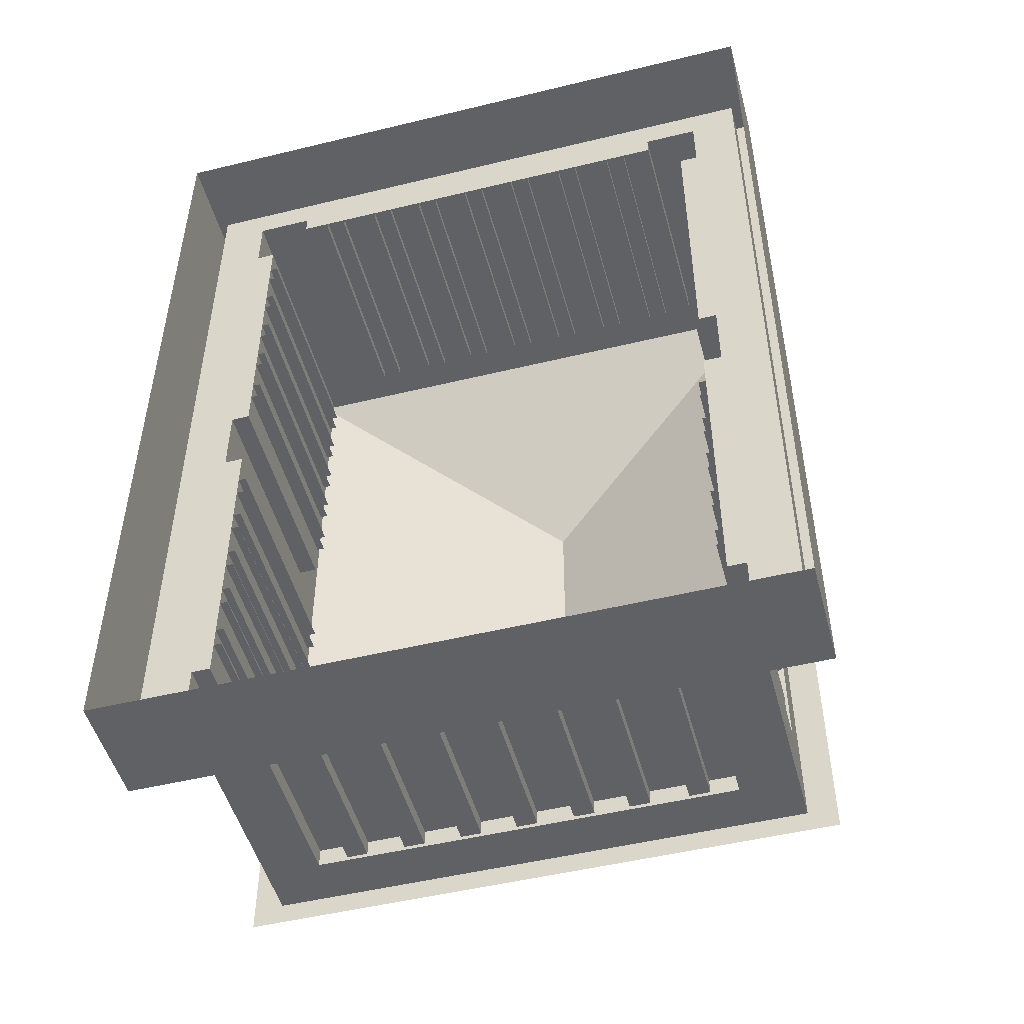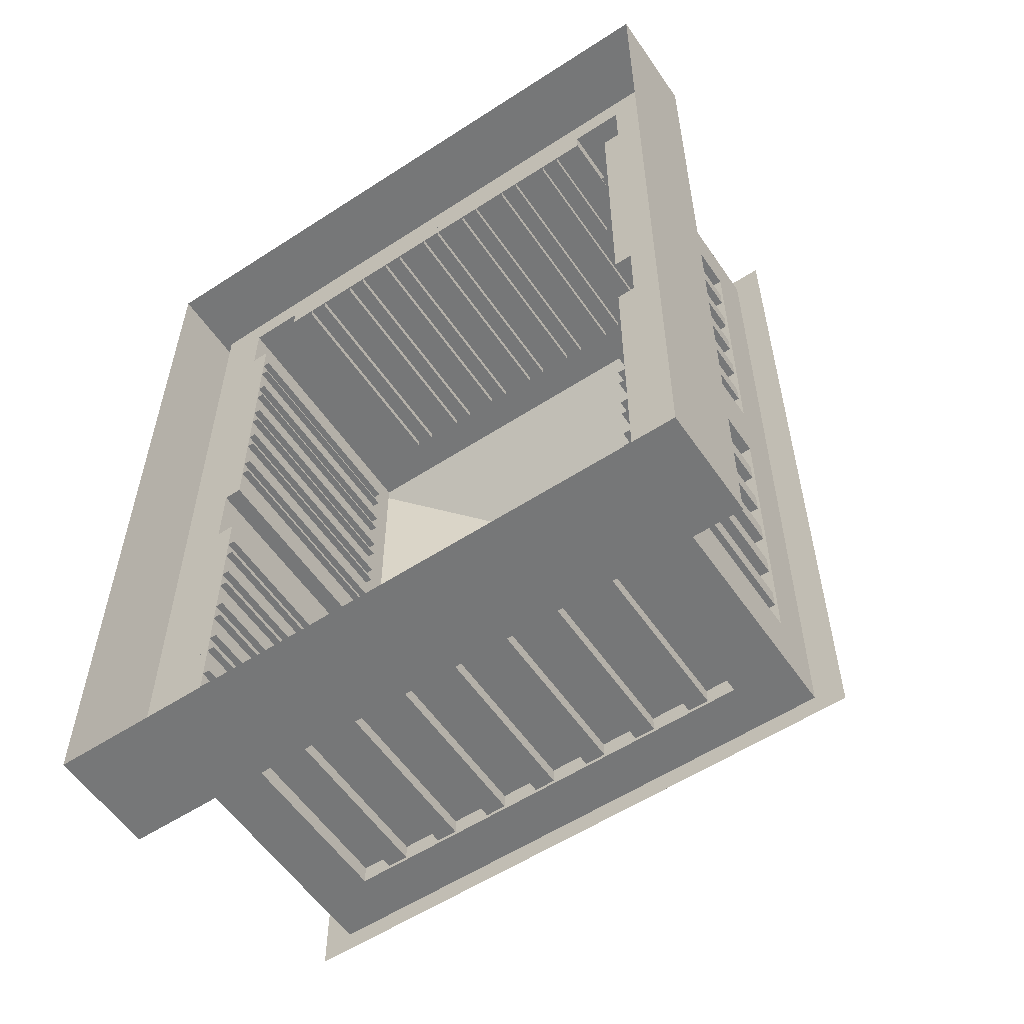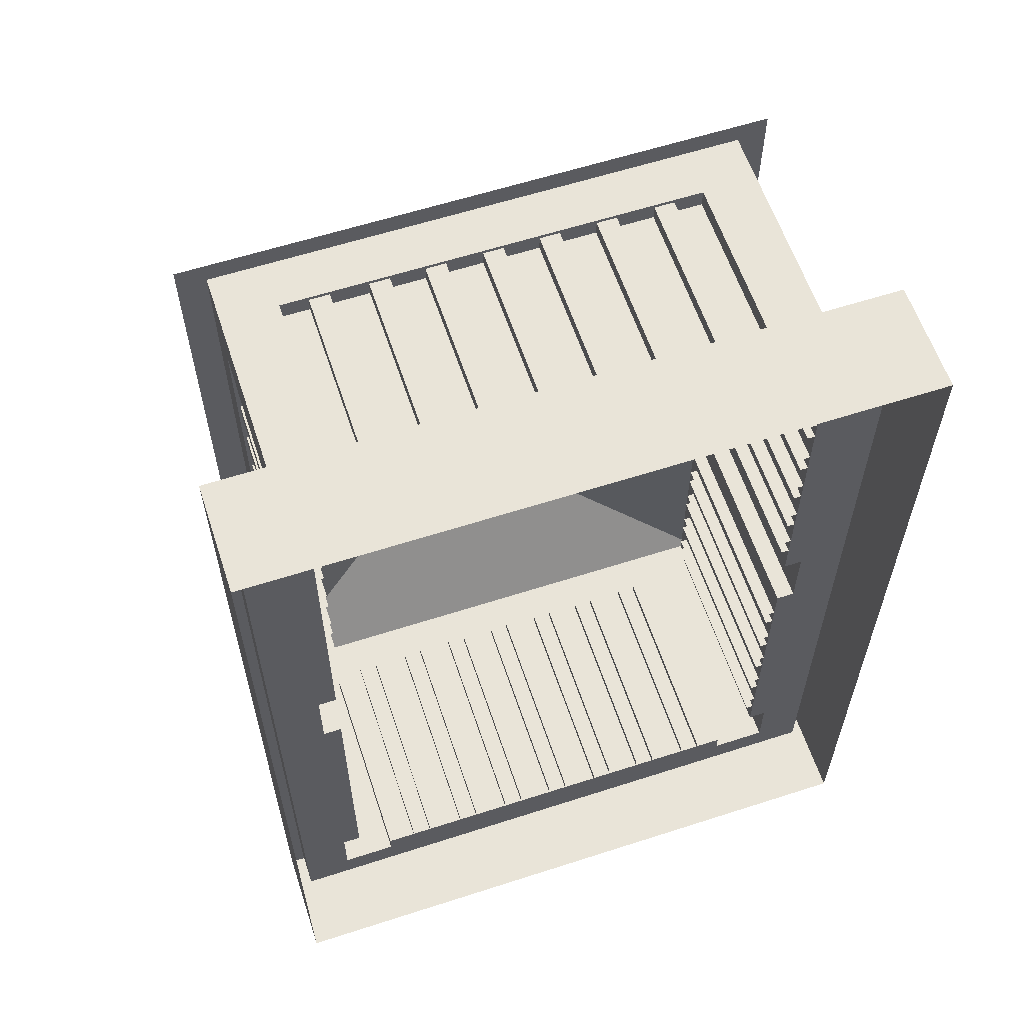
<metadata>
{"format":"obj","ext":"obj","renderer":"f3d","projection":"perspective","resolution":1024,"background":"white","views":[{"elev":-49.8,"azim":15.0,"up":"+Z"},{"elev":-57.0,"azim":34.1,"up":"+Z"},{"elev":60.3,"azim":-18.3,"up":"+Z"}]}
</metadata>
<code>
v 0.3325 0.2341 1.241
v 0.3325 0.2341 1.316
v 0.3325 0.9753 1.241
v 0.3325 0.9753 1.316
v 0.3984 0.9753 1.241
v 0.3984 0.9753 1.316
v 0.3984 0.2341 1.241
v 0.3984 0.2341 1.316
v 0.5216 0.2341 1.241
v 0.5216 0.2341 1.316
v 0.5216 0.9753 1.241
v 0.5216 0.9753 1.316
v 0.5875 0.9753 1.241
v 0.5875 0.9753 1.316
v 0.5875 0.2341 1.241
v 0.5875 0.2341 1.316
v -0.5871 0.2341 1.241
v -0.5871 0.2341 1.316
v -0.5871 0.9753 1.241
v -0.5871 0.9753 1.316
v -0.5212 0.9753 1.241
v -0.5212 0.9753 1.316
v -0.5212 0.2341 1.241
v -0.5212 0.2341 1.316
v -0.3979 0.2341 1.241
v -0.3979 0.2341 1.316
v -0.3979 0.9753 1.241
v -0.3979 0.9753 1.316
v -0.332 0.9753 1.241
v -0.332 0.9753 1.316
v -0.332 0.2341 1.241
v -0.332 0.2341 1.316
v -0.2196 0.2341 1.241
v -0.2196 0.2341 1.316
v -0.2196 0.9753 1.241
v -0.2196 0.9753 1.316
v -0.1537 0.9753 1.241
v -0.1537 0.9753 1.316
v -0.1537 0.2341 1.241
v -0.1537 0.2341 1.316
v -0.03509 0.2341 1.241
v -0.03509 0.2341 1.316
v -0.03509 0.9753 1.241
v -0.03509 0.9753 1.316
v 0.03081 0.9753 1.241
v 0.03081 0.9753 1.316
v 0.03081 0.2341 1.241
v 0.03081 0.2341 1.316
v 0.1469 0.2341 1.241
v 0.1469 0.2341 1.316
v 0.1469 0.9753 1.241
v 0.1469 0.9753 1.316
v 0.2128 0.9753 1.241
v 0.2128 0.9753 1.316
v 0.2128 0.2341 1.241
v 0.2128 0.2341 1.316
v -0.7776 0.2341 0.2314
v -0.8528 0.2341 0.2314
v -0.7776 0.9753 0.2314
v -0.8528 0.9753 0.2314
v -0.7776 0.9753 0.2973
v -0.8528 0.9753 0.2973
v -0.7776 0.2341 0.2973
v -0.8528 0.2341 0.2973
v -0.7776 0.2341 0.4205
v -0.8528 0.2341 0.4205
v -0.7776 0.9753 0.4205
v -0.8528 0.9753 0.4205
v -0.7776 0.9753 0.4864
v -0.8528 0.9753 0.4864
v -0.7776 0.2341 0.4864
v -0.8528 0.2341 0.4864
v -0.7776 0.2341 0.5988
v -0.8528 0.2341 0.5988
v -0.7776 0.9753 0.5988
v -0.8528 0.9753 0.5988
v -0.7776 0.9753 0.6647
v -0.8528 0.9753 0.6647
v -0.7776 0.2341 0.6647
v -0.8528 0.2341 0.6647
v -0.7776 0.2341 0.7834
v -0.8528 0.2341 0.7834
v -0.7776 0.9753 0.7834
v -0.8528 0.9753 0.7834
v -0.7776 0.9753 0.8493
v -0.8528 0.9753 0.8493
v -0.7776 0.2341 0.8493
v -0.8528 0.2341 0.8493
v -0.7776 0.2341 0.9654
v -0.8528 0.2341 0.9654
v -0.7776 0.9753 0.9654
v -0.8528 0.9753 0.9654
v -0.7776 0.9753 1.031
v -0.8528 0.9753 1.031
v -0.7776 0.2341 1.031
v -0.8528 0.2341 1.031
v -0.7776 0.2341 -1.031
v -0.8528 0.2341 -1.031
v -0.7776 0.9753 -1.031
v -0.8528 0.9753 -1.031
v -0.7776 0.9753 -0.9653
v -0.8528 0.9753 -0.9653
v -0.7776 0.2341 -0.9653
v -0.8528 0.2341 -0.9653
v -0.7776 0.2341 -0.8421
v -0.8528 0.2341 -0.8421
v -0.7776 0.9753 -0.8421
v -0.8528 0.9753 -0.8421
v -0.7776 0.9753 -0.7762
v -0.8528 0.9753 -0.7762
v -0.7776 0.2341 -0.7762
v -0.8528 0.2341 -0.7762
v -0.7776 0.2341 -0.6638
v -0.8528 0.2341 -0.6638
v -0.7776 0.9753 -0.6638
v -0.8528 0.9753 -0.6638
v -0.7776 0.9753 -0.5979
v -0.8528 0.9753 -0.5979
v -0.7776 0.2341 -0.5979
v -0.8528 0.2341 -0.5979
v -0.7776 0.2341 -0.4792
v -0.8528 0.2341 -0.4792
v -0.7776 0.9753 -0.4792
v -0.8528 0.9753 -0.4792
v -0.7776 0.9753 -0.4133
v -0.8528 0.9753 -0.4133
v -0.7776 0.2341 -0.4133
v -0.8528 0.2341 -0.4133
v -0.7776 0.2341 -0.2972
v -0.8528 0.2341 -0.2972
v -0.7776 0.9753 -0.2972
v -0.8528 0.9753 -0.2972
v -0.7776 0.9753 -0.2313
v -0.8528 0.9753 -0.2313
v -0.7776 0.2341 -0.2313
v -0.8528 0.2341 -0.2313
v -1.065 0.3521 -1.471
v -1.065 0.3521 1.473
v 1.063 0.3521 1.473
v -1.018 0.3521 -1.43
v -1.018 0.3521 1.432
v 1.015 0.3521 1.432
v -1.018 0.2341 -1.43
v -1.018 0.2341 1.432
v 1.015 0.2341 1.432
v -0.8619 0.2341 -1.326
v -0.8619 0.2341 1.328
v 0.8594 0.2341 1.328
v -0.8619 1.135 -1.326
v -0.8619 1.135 1.328
v 0.8594 1.135 1.328
v -0.9558 1.135 -1.394
v -0.9558 1.135 1.396
v 0.9532 1.135 1.396
v -0.001279 1.593 -0.7225
v -0.001279 1.593 0.7242
v -1.065 -1e-06 -1.471
v 1.063 -1e-06 1.473
v -1.065 -1e-06 1.473
v -1.065 -1e-06 -1.26
v -1.065 0.3521 -1.26
v -1.018 0.3521 -1.225
v -1.018 0.2341 -1.225
v -0.8619 0.2341 -1.135
v -0.8619 1.135 -1.135
v -0.9558 1.135 -1.194
v -0.001279 1.593 -0.6182
v -1.065 0 1.259
v -1.065 0.3521 1.259
v -1.018 0.3521 1.225
v -1.018 0.2341 1.225
v -0.8619 0.2341 1.135
v -0.8619 1.135 1.135
v -0.9558 1.135 1.194
v -0.001279 1.593 0.6199
v -1.065 0 -0.1323
v -1.065 0.3521 -0.1323
v -1.018 0.3521 -0.128
v -1.018 0.2341 -0.128
v -0.8619 0.2341 -0.1171
v -0.8619 1.135 -0.1171
v -0.9558 1.135 -0.1242
v -0.001279 1.593 -0.05368
v -1.065 0 0.1312
v -1.065 0.3521 0.1312
v -1.018 0.3521 0.1282
v -1.018 0.2341 0.1282
v -0.8619 0.2341 0.1205
v -0.8619 1.135 0.1205
v -0.9558 1.135 0.1255
v -0.001279 1.593 0.07581
v 0.6821 1.135 1.328
v 0.6821 0.2341 1.328
v 0.8057 0.2341 1.432
v 0.8057 0.3521 1.432
v 0.8434 0.3521 1.473
v 0.8434 -1e-06 1.473
v -0.6777 1.135 1.328
v -0.6777 0.2341 1.328
v -0.8 0.2341 1.432
v -0.8 0.3521 1.432
v -0.8374 0.3521 1.473
v -0.8374 -1e-06 1.473
v -0.8619 0.9753 -0.1171
v -0.8619 0.9753 -1.135
v -0.8619 0.9753 -1.326
v 0.8594 0.9753 1.328
v 0.6821 0.9753 1.328
v -0.6777 0.9753 1.328
v -0.8619 0.9753 1.328
v -0.8619 0.9753 1.135
v -0.8619 0.9753 0.1205
v -0.8023 0.2341 -1.135
v -0.8023 0.9753 -1.135
v -0.8023 0.2341 -0.1171
v -0.8023 0.9753 -0.1171
v -0.8023 0.2341 0.1205
v -0.8023 0.9753 0.1205
v -0.8023 0.2341 1.135
v -0.8023 0.9753 1.135
v 0.6821 0.2341 1.268
v -0.6777 0.2341 1.268
v 0.6821 0.9753 1.268
v -0.6777 0.9753 1.268
v -0.335 0.2341 -1.239
v -0.335 0.2341 -1.314
v -0.335 0.9753 -1.239
v -0.335 0.9753 -1.314
v -0.4009 0.9753 -1.239
v -0.4009 0.9753 -1.314
v -0.4009 0.2341 -1.239
v -0.4009 0.2341 -1.314
v -0.5242 0.2341 -1.239
v -0.5242 0.2341 -1.314
v -0.5242 0.9753 -1.239
v -0.5242 0.9753 -1.314
v -0.5901 0.9753 -1.239
v -0.5901 0.9753 -1.314
v -0.5901 0.2341 -1.239
v -0.5901 0.2341 -1.314
v 0.5845 0.2341 -1.239
v 0.5845 0.2341 -1.314
v 0.5845 0.9753 -1.239
v 0.5845 0.9753 -1.314
v 0.5186 0.9753 -1.239
v 0.5186 0.9753 -1.314
v 0.5186 0.2341 -1.239
v 0.5186 0.2341 -1.314
v 0.3954 0.2341 -1.239
v 0.3954 0.2341 -1.314
v 0.3954 0.9753 -1.239
v 0.3954 0.9753 -1.314
v 0.3295 0.9753 -1.239
v 0.3295 0.9753 -1.314
v 0.3295 0.2341 -1.239
v 0.3295 0.2341 -1.314
v 0.2171 0.2341 -1.239
v 0.2171 0.2341 -1.314
v 0.2171 0.9753 -1.239
v 0.2171 0.9753 -1.314
v 0.1512 0.9753 -1.239
v 0.1512 0.9753 -1.314
v 0.1512 0.2341 -1.239
v 0.1512 0.2341 -1.314
v 0.03253 0.2341 -1.239
v 0.03253 0.2341 -1.314
v 0.03253 0.9753 -1.239
v 0.03253 0.9753 -1.314
v -0.03337 0.9753 -1.239
v -0.03337 0.9753 -1.314
v -0.03337 0.2341 -1.239
v -0.03337 0.2341 -1.314
v -0.1495 0.2341 -1.239
v -0.1495 0.2341 -1.314
v -0.1495 0.9753 -1.239
v -0.1495 0.9753 -1.314
v -0.2154 0.9753 -1.239
v -0.2154 0.9753 -1.314
v -0.2154 0.2341 -1.239
v -0.2154 0.2341 -1.314
v 0.775 0.2341 -0.2297
v 0.8502 0.2341 -0.2297
v 0.775 0.9753 -0.2297
v 0.8502 0.9753 -0.2297
v 0.775 0.9753 -0.2956
v 0.8502 0.9753 -0.2956
v 0.775 0.2341 -0.2956
v 0.8502 0.2341 -0.2956
v 0.775 0.2341 -0.4189
v 0.8502 0.2341 -0.4189
v 0.775 0.9753 -0.4189
v 0.8502 0.9753 -0.4189
v 0.775 0.9753 -0.4848
v 0.8502 0.9753 -0.4848
v 0.775 0.2341 -0.4848
v 0.8502 0.2341 -0.4848
v 0.775 0.2341 -0.5972
v 0.8502 0.2341 -0.5972
v 0.775 0.9753 -0.5972
v 0.8502 0.9753 -0.5972
v 0.775 0.9753 -0.6631
v 0.8502 0.9753 -0.6631
v 0.775 0.2341 -0.6631
v 0.8502 0.2341 -0.6631
v 0.775 0.2341 -0.7817
v 0.8502 0.2341 -0.7817
v 0.775 0.9753 -0.7817
v 0.8502 0.9753 -0.7817
v 0.775 0.9753 -0.8476
v 0.8502 0.9753 -0.8476
v 0.775 0.2341 -0.8476
v 0.8502 0.2341 -0.8476
v 0.775 0.2341 -0.9637
v 0.8502 0.2341 -0.9637
v 0.775 0.9753 -0.9637
v 0.8502 0.9753 -0.9637
v 0.775 0.9753 -1.03
v 0.8502 0.9753 -1.03
v 0.775 0.2341 -1.03
v 0.8502 0.2341 -1.03
v 0.775 0.2341 1.033
v 0.8502 0.2341 1.033
v 0.775 0.9753 1.033
v 0.8502 0.9753 1.033
v 0.775 0.9753 0.967
v 0.8502 0.9753 0.967
v 0.775 0.2341 0.967
v 0.8502 0.2341 0.967
v 0.775 0.2341 0.8437
v 0.8502 0.2341 0.8437
v 0.775 0.9753 0.8437
v 0.8502 0.9753 0.8437
v 0.775 0.9753 0.7778
v 0.8502 0.9753 0.7778
v 0.775 0.2341 0.7778
v 0.8502 0.2341 0.7778
v 0.775 0.2341 0.6654
v 0.8502 0.2341 0.6654
v 0.775 0.9753 0.6654
v 0.8502 0.9753 0.6654
v 0.775 0.9753 0.5995
v 0.8502 0.9753 0.5995
v 0.775 0.2341 0.5995
v 0.8502 0.2341 0.5995
v 0.775 0.2341 0.4809
v 0.8502 0.2341 0.4809
v 0.775 0.9753 0.4809
v 0.8502 0.9753 0.4809
v 0.775 0.9753 0.415
v 0.8502 0.9753 0.415
v 0.775 0.2341 0.415
v 0.8502 0.2341 0.415
v 0.775 0.2341 0.2989
v 0.8502 0.2341 0.2989
v 0.775 0.9753 0.2989
v 0.8502 0.9753 0.2989
v 0.775 0.9753 0.233
v 0.8502 0.9753 0.233
v 0.775 0.2341 0.233
v 0.8502 0.2341 0.233
v 1.063 0.3521 -1.471
v 1.015 0.3521 -1.43
v 1.015 0.2341 -1.43
v 0.8594 0.2341 -1.326
v 0.8594 1.135 -1.326
v 0.9532 1.135 -1.394
v 1.063 -1e-06 -1.471
v 1.063 -1e-06 1.261
v 1.063 0.3521 1.261
v 1.015 0.3521 1.227
v 1.015 0.2341 1.227
v 0.8594 0.2341 1.137
v 0.8594 1.135 1.137
v 0.9532 1.135 1.195
v 1.063 0 -1.258
v 1.063 0.3521 -1.258
v 1.015 0.3521 -1.223
v 1.015 0.2341 -1.223
v 0.8594 0.2341 -1.134
v 0.8594 1.135 -1.134
v 0.9532 1.135 -1.192
v 1.063 0 0.1339
v 1.063 0.3521 0.1339
v 1.015 0.3521 0.1297
v 1.015 0.2341 0.1297
v 0.8594 0.2341 0.1187
v 0.8594 1.135 0.1187
v 0.9532 1.135 0.1259
v -0.001279 1.593 0.05533
v 1.063 0 -0.1295
v 1.063 0.3521 -0.1295
v 1.015 0.3521 -0.1265
v 1.015 0.2341 -0.1265
v 0.8594 0.2341 -0.1188
v 0.8594 1.135 -0.1188
v 0.9532 1.135 -0.1239
v -0.001279 1.593 -0.07416
v -0.6847 1.135 -1.326
v -0.6847 0.2341 -1.326
v -0.8082 0.2341 -1.43
v -0.8082 0.3521 -1.43
v -0.846 0.3521 -1.471
v -0.846 -1e-06 -1.471
v 0.6751 1.135 -1.326
v 0.6751 0.2341 -1.326
v 0.7975 0.2341 -1.43
v 0.7975 0.3521 -1.43
v 0.8348 0.3521 -1.471
v 0.8348 -1e-06 -1.471
v 0.8594 0.9753 0.1187
v 0.8594 0.9753 1.137
v -0.6847 0.9753 -1.326
v 0.6751 0.9753 -1.326
v 0.8594 0.9753 -1.326
v 0.8594 0.9753 -1.134
v 0.8594 0.9753 -0.1188
v 0.7997 0.2341 1.137
v 0.7997 0.9753 1.137
v 0.7997 0.2341 0.1187
v 0.7997 0.9753 0.1187
v 0.7997 0.2341 -0.1188
v 0.7997 0.9753 -0.1188
v 0.7997 0.2341 -1.134
v 0.7997 0.9753 -1.134
v -0.6847 0.2341 -1.266
v 0.6751 0.2341 -1.266
v -0.6847 0.9753 -1.266
v 0.6751 0.9753 -1.266
f 1 2 4 3
f 5 6 8 7
f 2 8 6 4
f 9 10 12 11
f 13 14 16 15
f 10 16 14 12
f 17 18 20 19
f 21 22 24 23
f 18 24 22 20
f 25 26 28 27
f 29 30 32 31
f 26 32 30 28
f 33 34 36 35
f 37 38 40 39
f 34 40 38 36
f 41 42 44 43
f 45 46 48 47
f 42 48 46 44
f 49 50 52 51
f 53 54 56 55
f 50 56 54 52
f 57 58 60 59
f 61 62 64 63
f 58 64 62 60
f 65 66 68 67
f 69 70 72 71
f 66 72 70 68
f 73 74 76 75
f 77 78 80 79
f 74 80 78 76
f 81 82 84 83
f 85 86 88 87
f 82 88 86 84
f 89 90 92 91
f 93 94 96 95
f 90 96 94 92
f 97 98 100 99
f 101 102 104 103
f 98 104 102 100
f 105 106 108 107
f 109 110 112 111
f 106 112 110 108
f 113 114 116 115
f 117 118 120 119
f 114 120 118 116
f 121 122 124 123
f 125 126 128 127
f 122 128 126 124
f 129 130 132 131
f 133 134 136 135
f 130 136 134 132
f 137 161 162 140
f 196 139 142 195
f 140 162 163 143
f 195 142 145 194
f 143 163 164 146
f 194 145 148 193
f 146 164 205 206
f 193 148 207 208
f 149 165 166 152
f 192 151 154
f 152 166 167 155
f 153 154 156
f 197 158 139 196
f 157 160 161 137
f 160 176 177 161
f 162 161 177 178
f 163 162 178 179
f 164 163 179 180
f 214 213 215 216
f 166 165 181 182
f 167 166 182 183
f 168 159 138 169
f 170 169 138 141
f 171 170 141 144
f 172 171 144 147
f 211 172 147 210
f 174 173 150 153
f 175 174 153 156
f 176 184 185 177
f 178 177 185 186
f 179 178 186 187
f 180 179 187 188
f 212 204 180 188
f 182 181 189 190
f 183 182 190 191
f 184 168 169 185
f 186 185 169 170
f 187 186 170 171
f 188 187 171 172
f 218 217 219 220
f 190 189 173 174
f 191 190 174 175
f 198 192 154 153
f 222 221 223 224
f 200 194 193 199
f 201 195 194 200
f 202 196 195 201
f 203 197 196 202
f 150 198 153
f 147 199 209 210
f 144 200 199 147
f 141 201 200 144
f 138 202 201 141
f 159 203 202 138
f 165 205 204 181
f 206 205 165 149
f 208 207 151 192
f 209 208 192 198
f 210 209 198 150
f 173 211 210 150
f 189 212 211 173
f 181 204 212 189
f 205 164 213 214
f 164 180 215 213
f 180 204 216 215
f 204 205 214 216
f 212 188 217 218
f 188 172 219 217
f 172 211 220 219
f 211 212 218 220
f 199 193 221 222
f 193 208 223 221
f 208 209 224 223
f 209 199 222 224
f 225 226 228 227
f 229 230 232 231
f 226 232 230 228
f 233 234 236 235
f 237 238 240 239
f 234 240 238 236
f 241 242 244 243
f 245 246 248 247
f 242 248 246 244
f 249 250 252 251
f 253 254 256 255
f 250 256 254 252
f 257 258 260 259
f 261 262 264 263
f 258 264 262 260
f 265 266 268 267
f 269 270 272 271
f 266 272 270 268
f 273 274 276 275
f 277 278 280 279
f 274 280 278 276
f 281 282 284 283
f 285 286 288 287
f 282 288 286 284
f 289 290 292 291
f 293 294 296 295
f 290 296 294 292
f 297 298 300 299
f 301 302 304 303
f 298 304 302 300
f 305 306 308 307
f 309 310 312 311
f 306 312 310 308
f 313 314 316 315
f 317 318 320 319
f 314 320 318 316
f 321 322 324 323
f 325 326 328 327
f 322 328 326 324
f 329 330 332 331
f 333 334 336 335
f 330 336 334 332
f 337 338 340 339
f 341 342 344 343
f 338 344 342 340
f 345 346 348 347
f 349 350 352 351
f 346 352 350 348
f 353 354 356 355
f 357 358 360 359
f 354 360 358 356
f 139 369 370 142
f 402 137 140 401
f 142 370 371 145
f 401 140 143 400
f 145 371 372 148
f 400 143 146 399
f 148 372 411 207
f 399 146 206 412
f 151 373 374 154
f 398 149 152
f 154 374 175 156
f 366 152 155
f 403 157 137 402
f 158 368 369 139
f 368 382 383 369
f 370 369 383 384
f 371 370 384 385
f 372 371 385 386
f 418 417 419 420
f 374 373 387 388
f 175 374 388 389
f 375 367 361 376
f 377 376 361 362
f 378 377 362 363
f 379 378 363 364
f 415 379 364 414
f 381 380 365 366
f 167 381 366 155
f 382 390 391 383
f 384 383 391 392
f 385 384 392 393
f 386 385 393 394
f 416 410 386 394
f 388 387 395 396
f 389 388 396 397
f 390 375 376 391
f 392 391 376 377
f 393 392 377 378
f 394 393 378 379
f 422 421 423 424
f 396 395 380 381
f 397 396 381 167
f 404 398 152 366
f 426 425 427 428
f 406 400 399 405
f 407 401 400 406
f 408 402 401 407
f 409 403 402 408
f 365 404 366
f 364 405 413 414
f 363 406 405 364
f 362 407 406 363
f 361 408 407 362
f 367 409 408 361
f 373 411 410 387
f 207 411 373 151
f 412 206 149 398
f 413 412 398 404
f 414 413 404 365
f 380 415 414 365
f 395 416 415 380
f 387 410 416 395
f 411 372 417 418
f 372 386 419 417
f 386 410 420 419
f 410 411 418 420
f 416 394 421 422
f 394 379 423 421
f 379 415 424 423
f 415 416 422 424
f 405 399 425 426
f 399 412 427 425
f 412 413 428 427
f 413 405 426 428

</code>
